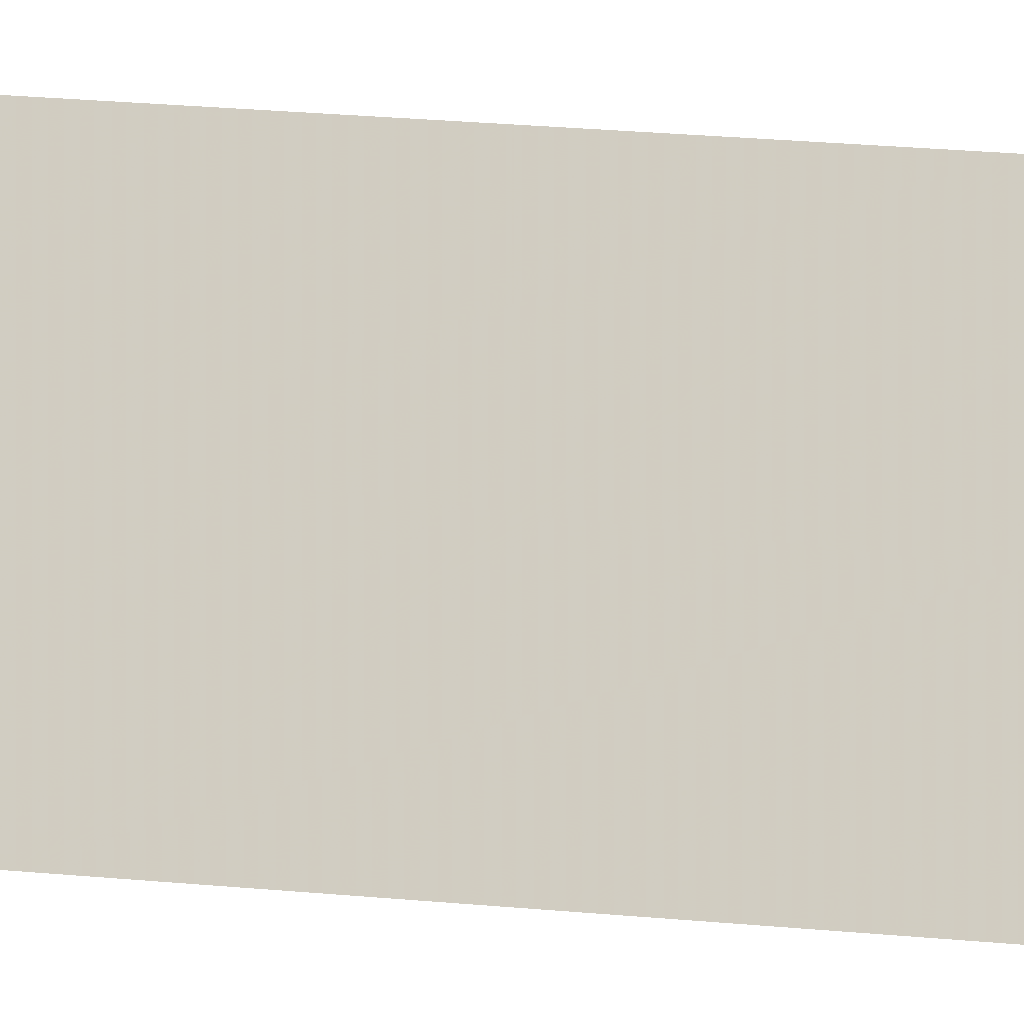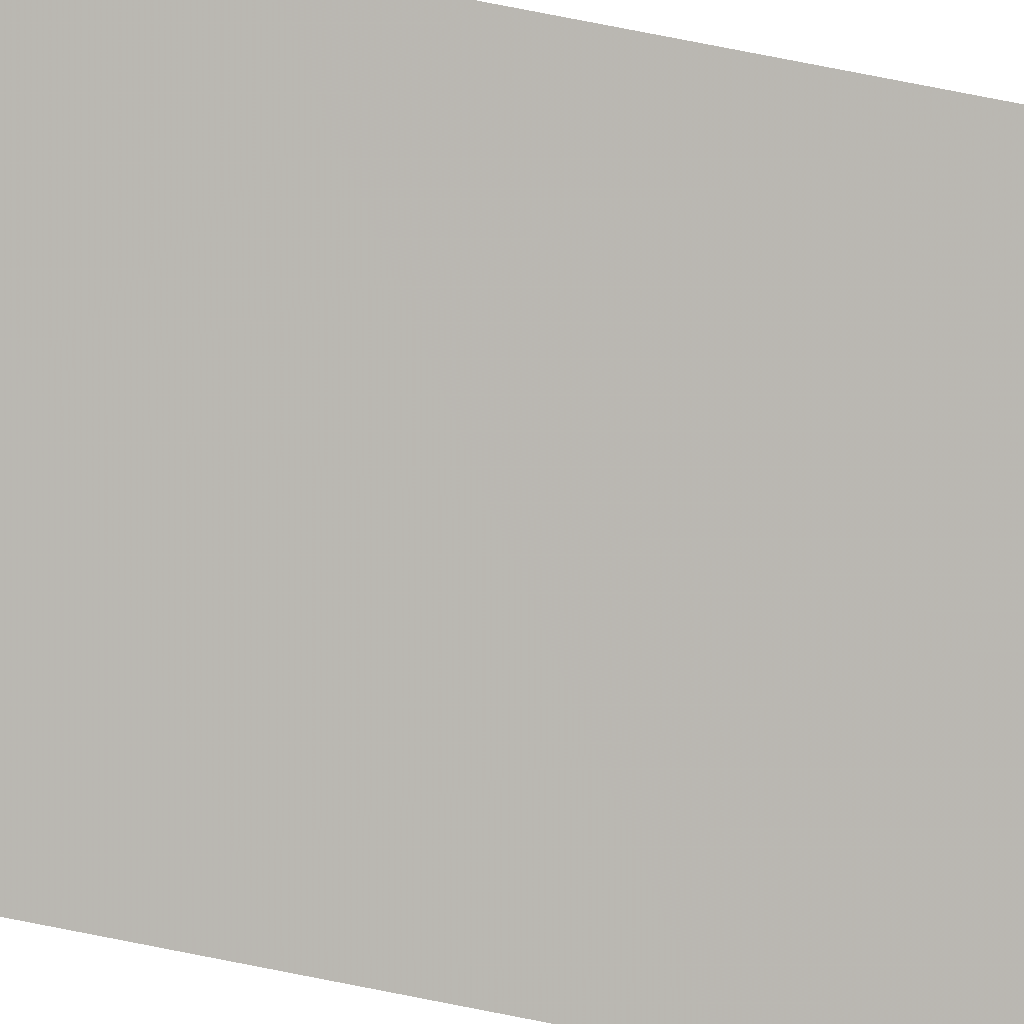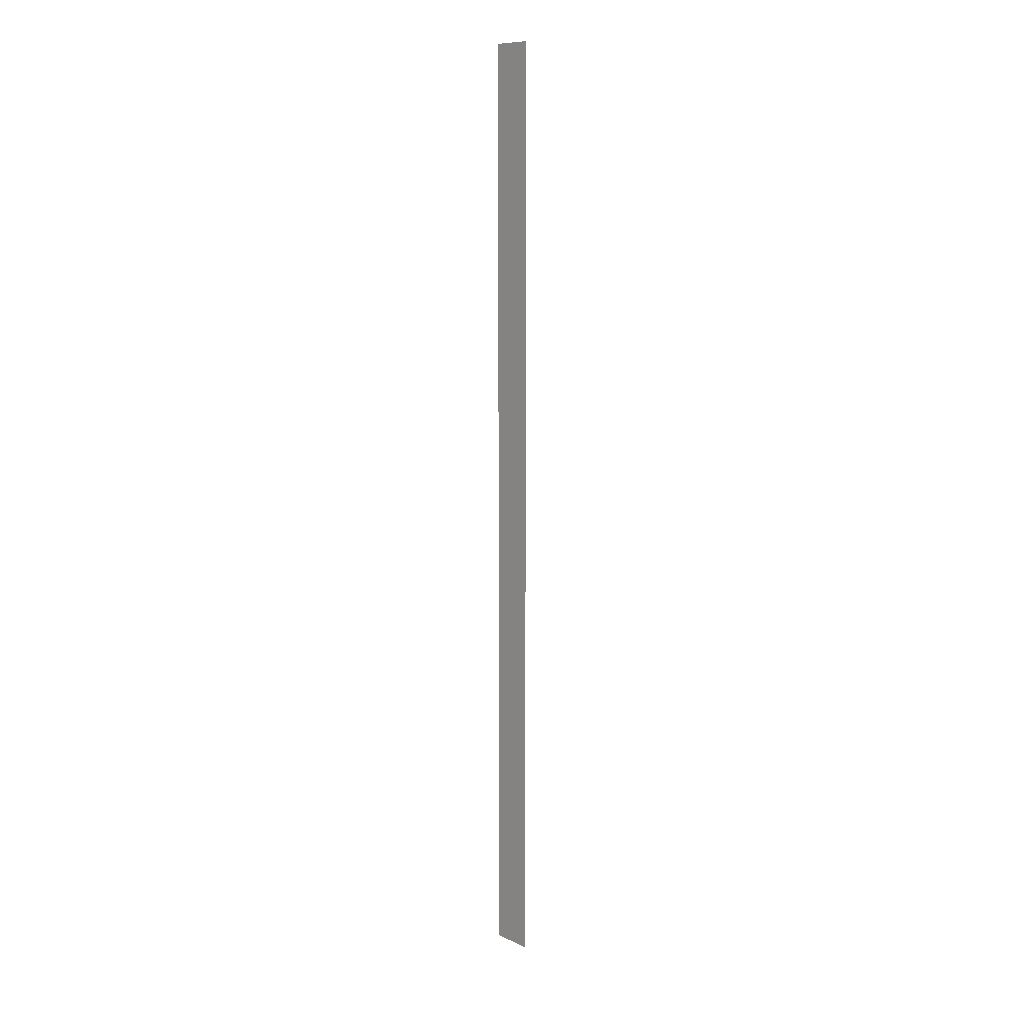
<metadata>
{"format":"obj","ext":"obj","renderer":"f3d","projection":"perspective","resolution":1024,"background":"white","views":[{"elev":4.4,"azim":130.4,"up":"+Z"},{"elev":49.3,"azim":104.2,"up":"+Z"},{"elev":10.0,"azim":94.6,"up":"+Y"}]}
</metadata>
<code>
v 5853 -51.2 -1587
v 5856 -51.2 -1590
v 5856 51.2 -1590
v 5853 -51.2 -1587
v 5856 51.2 -1590
v 5853 51.2 -1587
f 1 2 3
f 4 5 6

</code>
